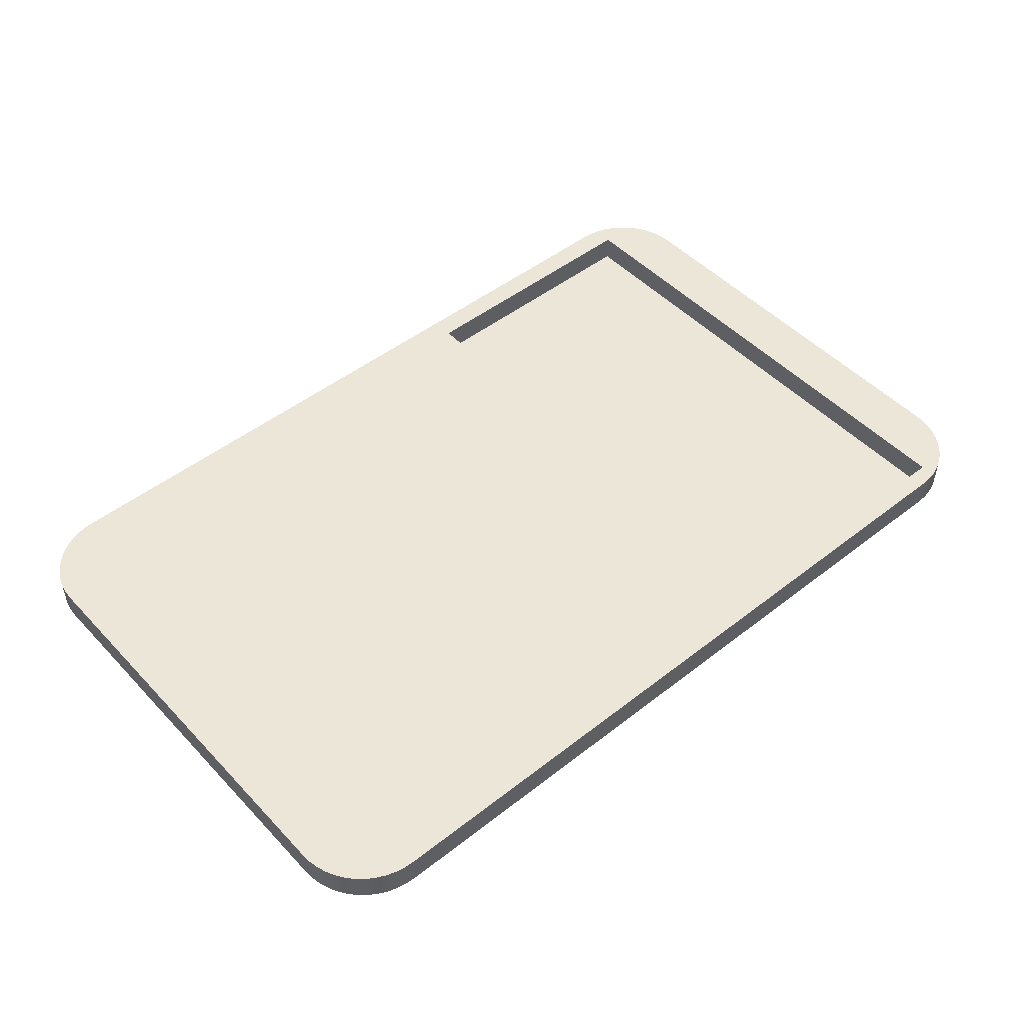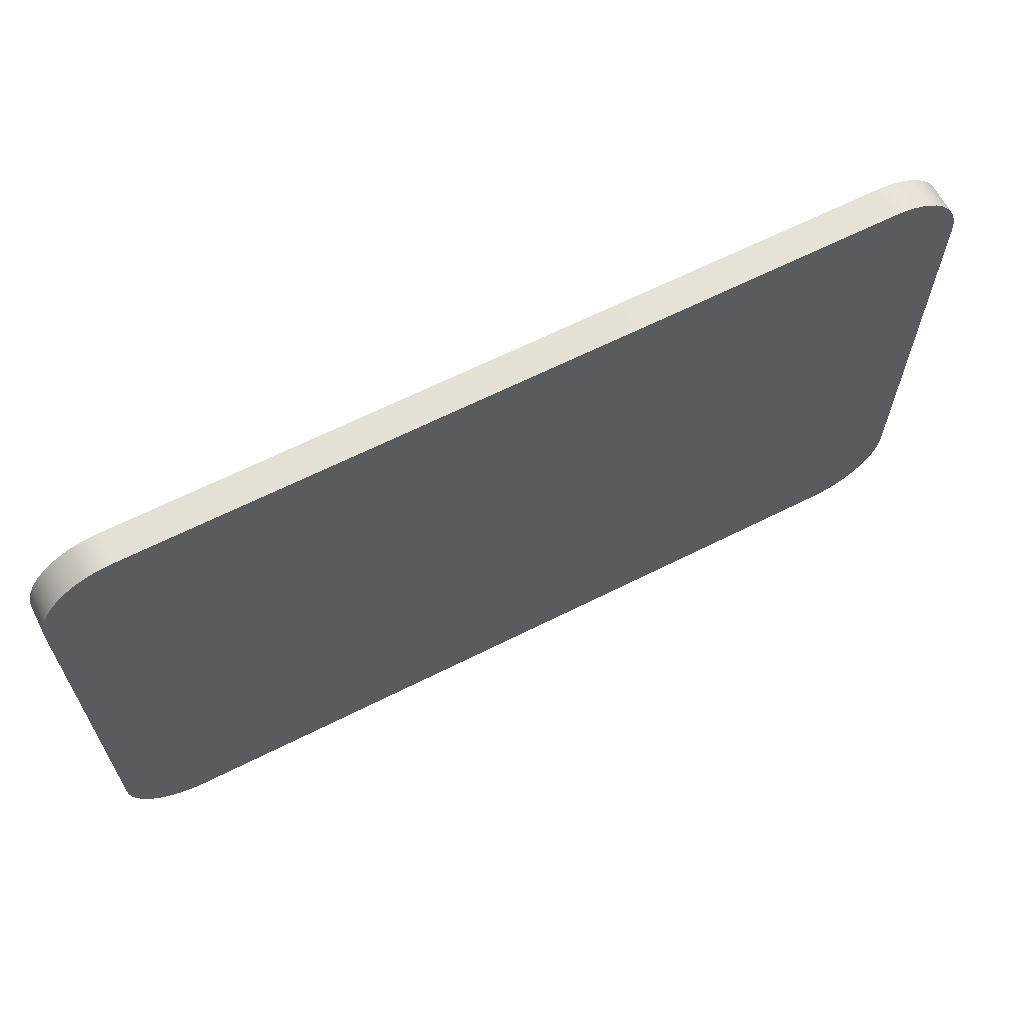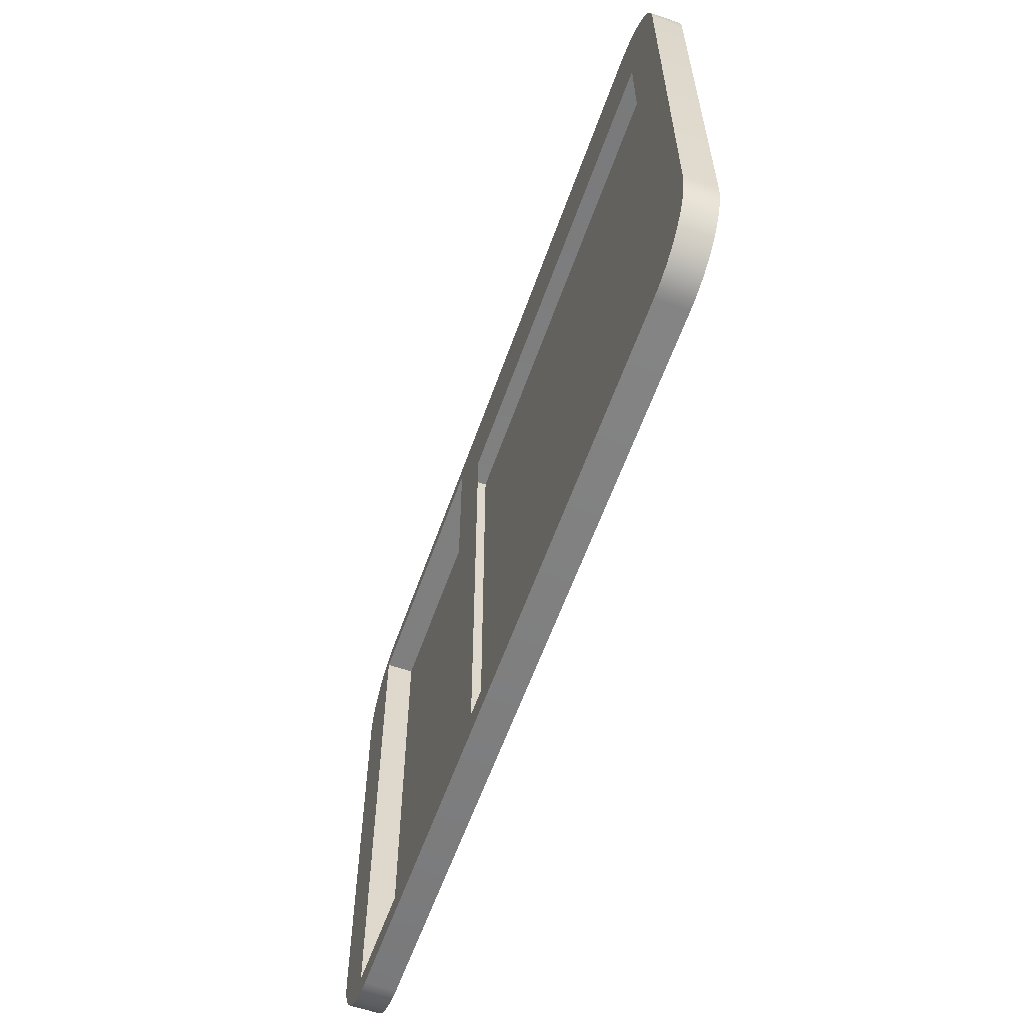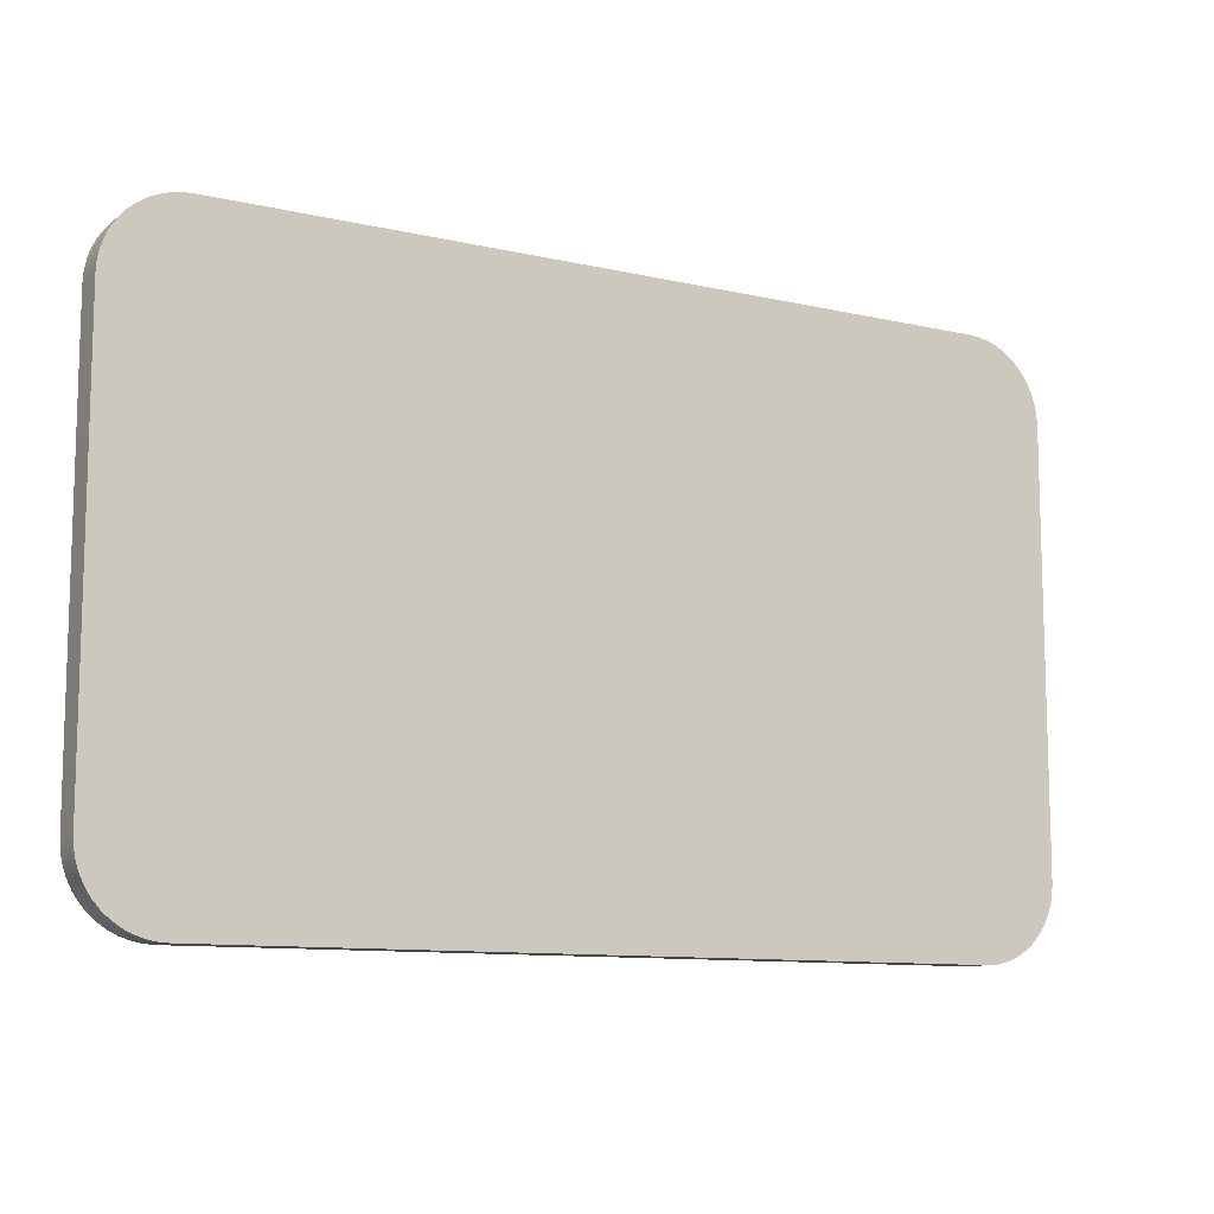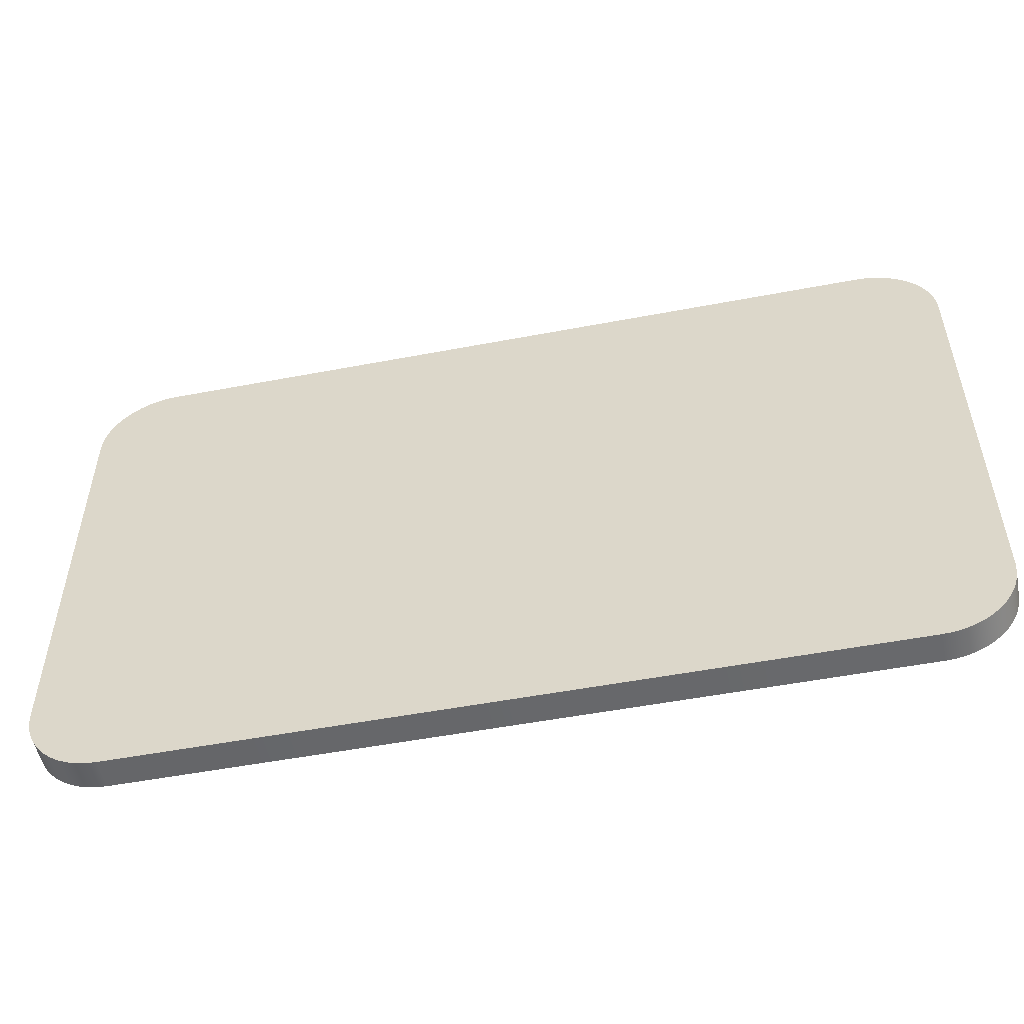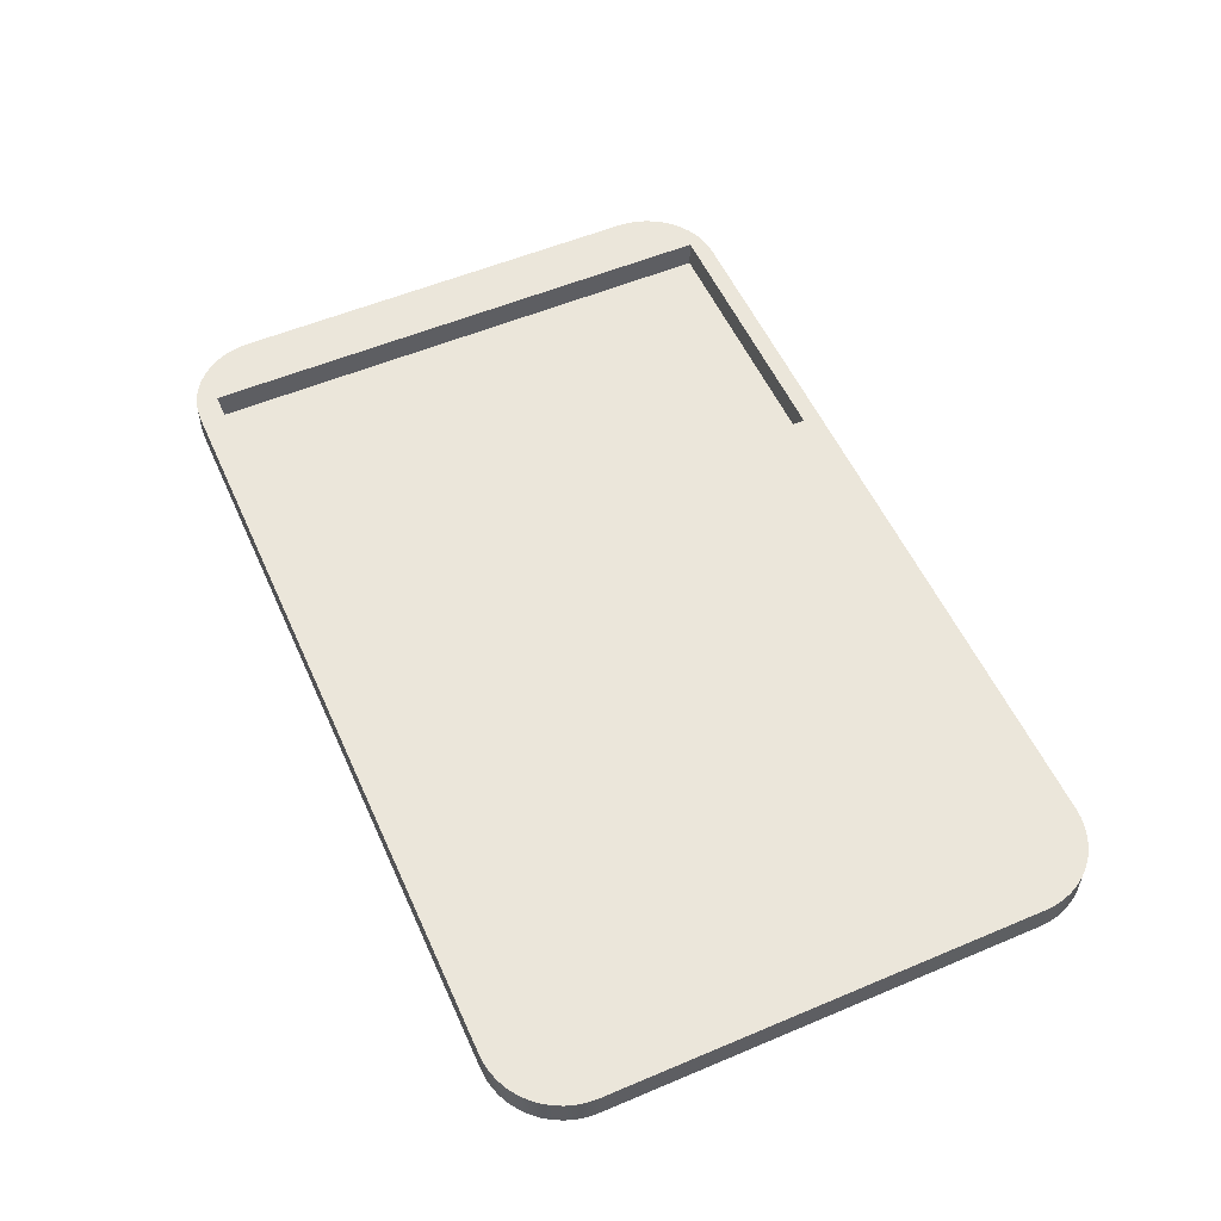
<metadata>
{"format":"obj","ext":"obj","renderer":"f3d","projection":"perspective","resolution":1024,"background":"white","views":[{"elev":48.8,"azim":-41.0,"up":"+Y"},{"elev":64.5,"azim":-26.9,"up":"+Z"},{"elev":-59.7,"azim":-109.4,"up":"+Z"},{"elev":-10.6,"azim":-29.9,"up":"+Z"},{"elev":-52.3,"azim":11.6,"up":"+Z"},{"elev":55.0,"azim":-114.0,"up":"+Y"}]}
</metadata>
<code>
v 0.6177 -0.1894 -0.1436
v 0.1891 -0.2337 -0.1436
v 0.6177 -0.2337 -0.1436
v 0.1891 -0.1894 -0.1436
v 0.6177 -0.2337 0.7032
v 0.5888 -0.1894 -0.1815
v 0.1891 -0.1894 0.7032
v 0.1891 -0.2337 0.7032
v 0.6177 -0.1894 0.7032
v 0.09575 -0.1894 -0.1379
v 0.6045 -0.1894 -0.1804
v 0.62 -0.1894 0.7267
v -0.607 -0.1894 -0.1815
v 0.62 -0.1894 -0.1774
v 0.6045 -0.2385 -0.1804
v 0.09575 -0.1894 0.5969
v 0.6045 -0.1894 0.7298
v -0.6228 -0.1894 -0.1804
v 0.5888 -0.2385 -0.1815
v 0.62 -0.2385 -0.1774
v 0.5888 -0.1894 0.7308
v -0.607 -0.1894 0.7308
v -0.6391 -0.1894 -0.1379
v 0.6045 -0.2385 0.7298
v 0.6349 -0.1894 0.7216
v -0.6383 -0.1894 -0.1774
v -0.607 -0.2385 -0.1815
v 0.6349 -0.2385 -0.1723
v 0.5888 -0.2385 0.7308
v 0.62 -0.2385 0.7267
v -0.6228 -0.1894 0.7298
v -0.6391 -0.1894 0.5969
v 0.6349 -0.1894 -0.1723
v -0.6228 -0.2385 -0.1804
v 0.6349 -0.2385 0.7216
v -0.607 -0.2385 0.7308
v -0.6383 -0.1894 0.7267
v -0.6228 -0.2385 0.7298
v -0.6532 -0.1894 -0.1723
v 0.6491 -0.1894 -0.1653
v -0.6383 -0.2385 -0.1774
v 0.6491 -0.2385 -0.1653
v -0.6383 -0.2385 0.7267
v 0.6491 -0.1894 0.7147
v 0.6491 -0.2385 0.7147
v -0.6532 -0.2385 0.7216
v -0.6532 -0.1894 0.7216
v -0.6532 -0.2385 -0.1723
v 0.6622 -0.1894 -0.1566
v 0.6622 -0.2385 -0.1566
v -0.6673 -0.1894 -0.1653
v 0.6622 -0.1894 0.7059
v 0.6622 -0.2385 0.7059
v -0.6673 -0.2385 0.7147
v -0.6673 -0.1894 0.7147
v -0.6673 -0.2385 -0.1653
v 0.6741 -0.1894 -0.1462
v 0.6741 -0.2385 -0.1462
v -0.6805 -0.1894 0.7059
v -0.6805 -0.1894 -0.1566
v 0.6741 -0.1894 0.6955
v 0.6741 -0.2385 0.6955
v -0.6805 -0.2385 0.7059
v -0.6805 -0.2385 -0.1566
v 0.6845 -0.1894 0.6836
v 0.6845 -0.1894 -0.1343
v 0.6845 -0.2385 0.6836
v -0.6923 -0.1894 -0.1462
v -0.6923 -0.2385 0.6955
v 0.6845 -0.2385 -0.1343
v -0.6923 -0.2385 -0.1462
v -0.6923 -0.1894 0.6955
v 0.6932 -0.2385 0.6705
v 0.6932 -0.1894 -0.1212
v 0.6932 -0.2385 -0.1212
v -0.7027 -0.1894 0.6836
v -0.7027 -0.2385 0.6836
v -0.7027 -0.2385 -0.1343
v 0.6932 -0.1894 0.6705
v -0.7027 -0.1894 -0.1343
v 0.7002 -0.1894 0.6564
v 0.7002 -0.2385 -0.107
v 0.7002 -0.1894 -0.107
v -0.7115 -0.1894 -0.1212
v -0.7115 -0.1894 0.6705
v -0.7115 -0.2385 -0.1212
v 0.7002 -0.2385 0.6564
v -0.7115 -0.2385 0.6705
v 0.7053 -0.2385 0.6414
v 0.7053 -0.1894 -0.09209
v 0.7053 -0.1894 0.6414
v -0.7185 -0.1894 -0.107
v -0.7185 -0.2385 -0.107
v -0.7185 -0.1894 0.6564
v -0.7185 -0.2385 0.6564
v 0.7053 -0.2385 -0.09209
v 0.7084 -0.2385 0.626
v 0.7084 -0.1894 -0.07662
v 0.7084 -0.2385 -0.07662
v -0.7235 -0.1894 -0.09209
v -0.7235 -0.2385 -0.09209
v -0.7235 -0.1894 0.6414
v 0.7084 -0.1894 0.626
v -0.7235 -0.2385 0.6414
v 0.7094 -0.2385 0.6102
v 0.7094 -0.2385 -0.06087
v 0.7094 -0.1894 -0.06087
v 0.7094 -0.1894 0.6102
v -0.7266 -0.1894 -0.07662
v -0.7266 -0.2385 -0.07662
v -0.7266 -0.2385 0.626
v -0.7266 -0.1894 0.626
v -0.7276 -0.1894 -0.06087
v -0.7276 -0.2385 -0.06087
v -0.7276 -0.2385 0.6102
v -0.7276 -0.1894 0.6102
f 1 2 3
f 2 1 4
f 2 5 3
f 5 1 3
f 6 4 1
f 7 2 4
f 5 2 8
f 1 5 9
f 6 10 4
f 6 1 11
f 2 7 8
f 4 10 7
f 8 9 5
f 9 12 1
f 13 10 6
f 11 1 14
f 15 6 11
f 9 8 7
f 16 7 10
f 9 17 12
f 14 1 12
f 18 10 13
f 19 13 6
f 20 11 14
f 6 15 19
f 11 20 15
f 7 21 9
f 16 22 7
f 9 21 17
f 24 12 17
f 14 12 25
f 26 10 18
f 27 18 13
f 13 19 27
f 14 28 20
f 29 19 15
f 30 15 20
f 7 22 21
f 16 31 22
f 26 23 10
f 29 17 21
f 12 24 30
f 17 29 24
f 30 25 12
f 14 25 33
f 34 26 18
f 18 27 34
f 29 27 19
f 28 14 33
f 35 20 28
f 29 15 24
f 24 15 30
f 30 20 35
f 36 21 22
f 16 37 31
f 38 22 31
f 23 39 32
f 32 37 16
f 39 23 26
f 21 36 29
f 25 30 35
f 33 25 40
f 26 34 41
f 36 34 27
f 36 27 29
f 33 42 28
f 35 28 42
f 22 38 36
f 43 31 37
f 31 43 38
f 39 37 32
f 41 39 26
f 35 44 25
f 40 25 44
f 42 33 40
f 38 41 34
f 38 34 36
f 35 42 45
f 37 46 43
f 43 41 38
f 39 47 37
f 39 41 48
f 44 35 45
f 40 44 49
f 40 50 42
f 45 42 50
f 46 37 47
f 46 41 43
f 51 47 39
f 46 48 41
f 48 51 39
f 45 52 44
f 49 44 52
f 50 40 49
f 45 50 53
f 47 54 46
f 51 55 47
f 46 56 48
f 51 48 56
f 52 45 53
f 49 52 57
f 49 58 50
f 53 50 58
f 54 47 55
f 54 56 46
f 51 59 55
f 56 60 51
f 53 61 52
f 57 52 61
f 58 49 57
f 53 58 62
f 55 63 54
f 63 56 54
f 60 59 51
f 63 55 59
f 60 56 64
f 61 53 62
f 57 61 65
f 66 58 57
f 62 58 67
f 63 64 56
f 68 59 60
f 59 69 63
f 64 68 60
f 67 61 62
f 61 67 65
f 57 65 66
f 58 66 70
f 67 58 70
f 63 71 64
f 68 72 59
f 69 59 72
f 69 71 63
f 68 64 71
f 73 65 67
f 66 65 74
f 74 70 66
f 67 70 75
f 68 76 72
f 76 69 72
f 77 71 69
f 78 68 71
f 65 73 79
f 67 75 73
f 74 65 79
f 70 74 75
f 80 76 68
f 69 76 77
f 77 78 71
f 68 78 80
f 73 81 79
f 73 75 82
f 74 79 81
f 83 75 74
f 84 76 80
f 85 77 76
f 77 86 78
f 86 80 78
f 81 73 87
f 75 83 82
f 73 82 87
f 74 81 83
f 84 85 76
f 80 86 84
f 77 85 88
f 88 86 77
f 89 81 87
f 90 82 83
f 87 82 89
f 83 81 91
f 92 85 84
f 93 84 86
f 94 88 85
f 95 86 88
f 81 89 91
f 82 90 96
f 83 91 90
f 89 82 96
f 92 94 85
f 84 93 92
f 95 93 86
f 88 94 95
f 97 91 89
f 98 96 90
f 90 91 98
f 89 96 99
f 100 94 92
f 101 92 93
f 95 101 93
f 102 95 94
f 91 97 103
f 89 99 97
f 96 98 99
f 98 91 103
f 100 102 94
f 92 101 100
f 104 101 95
f 95 102 104
f 105 103 97
f 97 99 106
f 107 99 98
f 98 103 108
f 109 102 100
f 110 100 101
f 111 101 104
f 112 104 102
f 103 105 108
f 97 106 105
f 99 107 106
f 98 108 107
f 109 112 102
f 100 110 109
f 111 110 101
f 104 112 111
f 105 107 108
f 107 105 106
f 113 112 109
f 114 109 110
f 111 114 110
f 112 115 111
f 112 113 116
f 109 114 113
f 114 111 115
f 115 112 116
f 113 115 116
f 115 113 114
f 3 2 1
f 4 1 2
f 3 5 2
f 3 1 5
f 1 4 6
f 4 2 7
f 8 2 5
f 9 5 1
f 4 10 6
f 11 1 6
f 8 7 2
f 7 10 4
f 5 9 8
f 1 12 9
f 6 10 13
f 14 1 11
f 11 6 15
f 7 8 9
f 10 7 16
f 12 17 9
f 12 1 14
f 13 10 18
f 6 13 19
f 14 11 20
f 19 15 6
f 15 20 11
f 9 21 7
f 7 22 16
f 17 21 9
f 17 12 24
f 25 12 14
f 18 10 26
f 13 18 27
f 27 19 13
f 20 28 14
f 15 19 29
f 20 15 30
f 21 22 7
f 22 31 16
f 10 23 26
f 21 17 29
f 30 24 12
f 24 29 17
f 12 25 30
f 33 25 14
f 18 26 34
f 34 27 18
f 19 27 29
f 33 14 28
f 28 20 35
f 24 15 29
f 30 15 24
f 35 20 30
f 22 21 36
f 31 37 16
f 31 22 38
f 32 39 23
f 16 37 32
f 26 23 39
f 29 36 21
f 35 30 25
f 40 25 33
f 41 34 26
f 27 34 36
f 29 27 36
f 28 42 33
f 42 28 35
f 36 38 22
f 37 31 43
f 38 43 31
f 32 37 39
f 26 39 41
f 25 44 35
f 44 25 40
f 40 33 42
f 34 41 38
f 36 34 38
f 45 42 35
f 43 46 37
f 38 41 43
f 37 47 39
f 48 41 39
f 45 35 44
f 49 44 40
f 42 50 40
f 50 42 45
f 47 37 46
f 43 41 46
f 39 47 51
f 41 48 46
f 39 51 48
f 44 52 45
f 52 44 49
f 49 40 50
f 53 50 45
f 46 54 47
f 47 55 51
f 48 56 46
f 56 48 51
f 53 45 52
f 57 52 49
f 50 58 49
f 58 50 53
f 55 47 54
f 46 56 54
f 55 59 51
f 51 60 56
f 52 61 53
f 61 52 57
f 57 49 58
f 62 58 53
f 54 63 55
f 54 56 63
f 51 59 60
f 59 55 63
f 64 56 60
f 62 53 61
f 65 61 57
f 57 58 66
f 67 58 62
f 56 64 63
f 60 59 68
f 63 69 59
f 60 68 64
f 62 61 67
f 65 67 61
f 66 65 57
f 70 66 58
f 70 58 67
f 64 71 63
f 59 72 68
f 72 59 69
f 63 71 69
f 71 64 68
f 67 65 73
f 74 65 66
f 66 70 74
f 75 70 67
f 72 76 68
f 72 69 76
f 69 71 77
f 71 68 78
f 79 73 65
f 73 75 67
f 79 65 74
f 75 74 70
f 68 76 80
f 77 76 69
f 71 78 77
f 80 78 68
f 79 81 73
f 82 75 73
f 81 79 74
f 74 75 83
f 80 76 84
f 76 77 85
f 78 86 77
f 78 80 86
f 87 73 81
f 82 83 75
f 87 82 73
f 83 81 74
f 76 85 84
f 84 86 80
f 88 85 77
f 77 86 88
f 87 81 89
f 83 82 90
f 89 82 87
f 91 81 83
f 84 85 92
f 86 84 93
f 85 88 94
f 88 86 95
f 91 89 81
f 96 90 82
f 90 91 83
f 96 82 89
f 85 94 92
f 92 93 84
f 86 93 95
f 95 94 88
f 89 91 97
f 90 96 98
f 98 91 90
f 99 96 89
f 92 94 100
f 93 92 101
f 93 101 95
f 94 95 102
f 103 97 91
f 97 99 89
f 99 98 96
f 103 91 98
f 94 102 100
f 100 101 92
f 95 101 104
f 104 102 95
f 97 103 105
f 106 99 97
f 98 99 107
f 108 103 98
f 100 102 109
f 101 100 110
f 104 101 111
f 102 104 112
f 108 105 103
f 105 106 97
f 106 107 99
f 107 108 98
f 102 112 109
f 109 110 100
f 101 110 111
f 111 112 104
f 108 107 105
f 106 105 107
f 109 112 113
f 110 109 114
f 110 114 111
f 111 115 112
f 116 113 112
f 113 114 109
f 115 111 114
f 116 112 115
f 116 115 113
f 114 113 115

</code>
